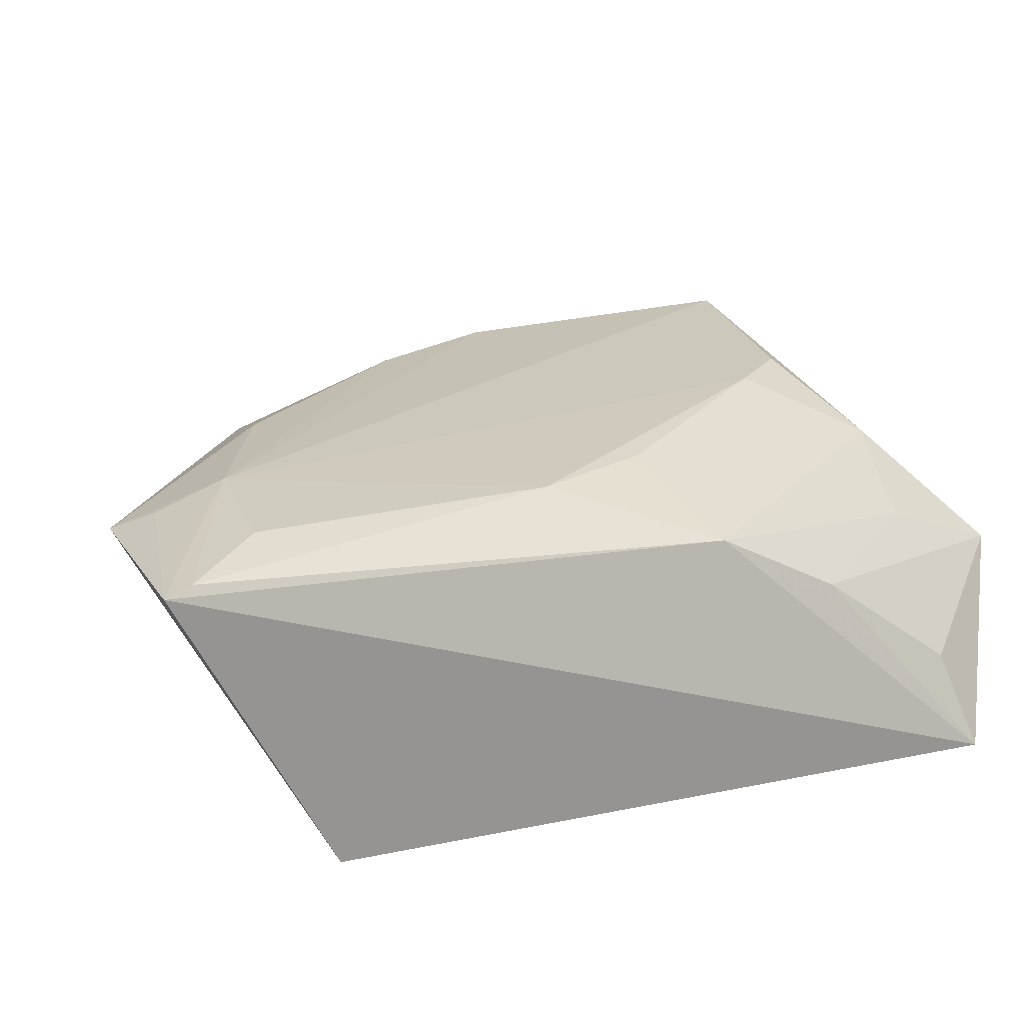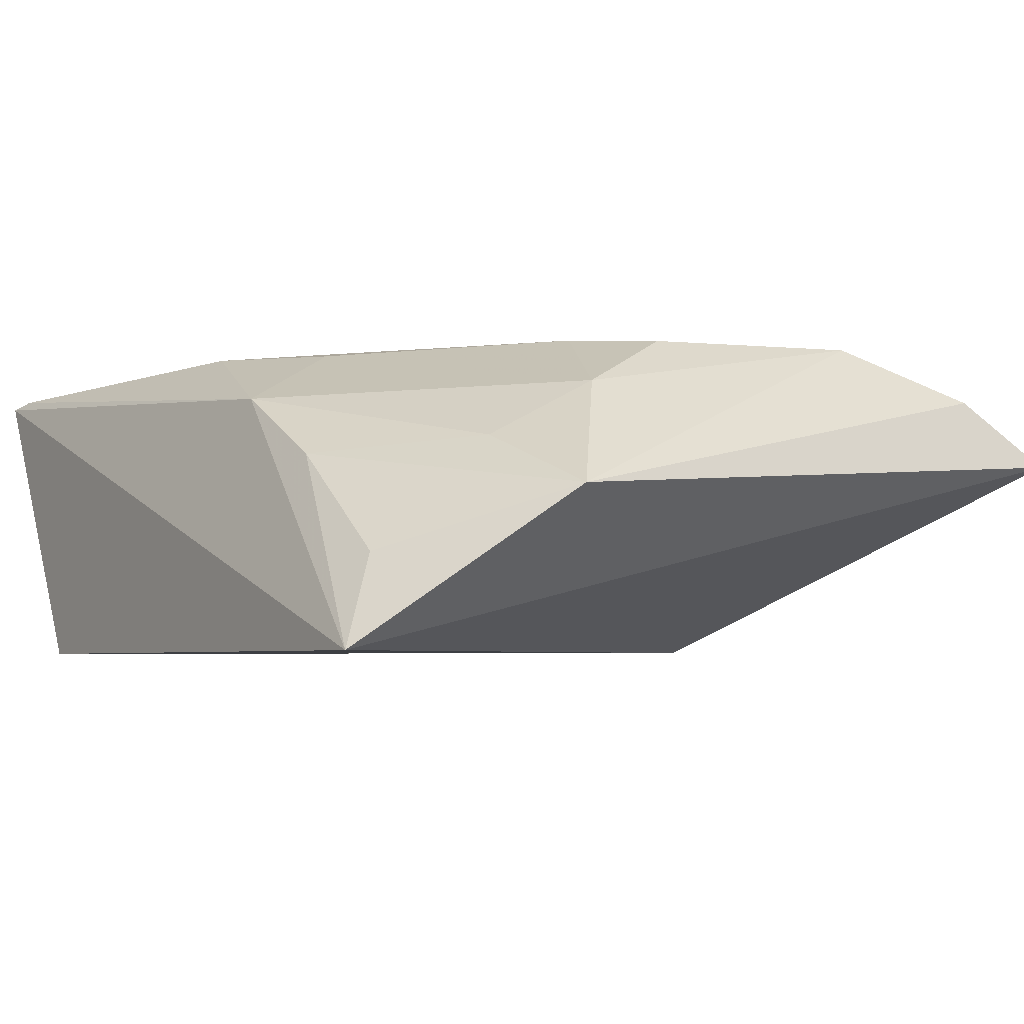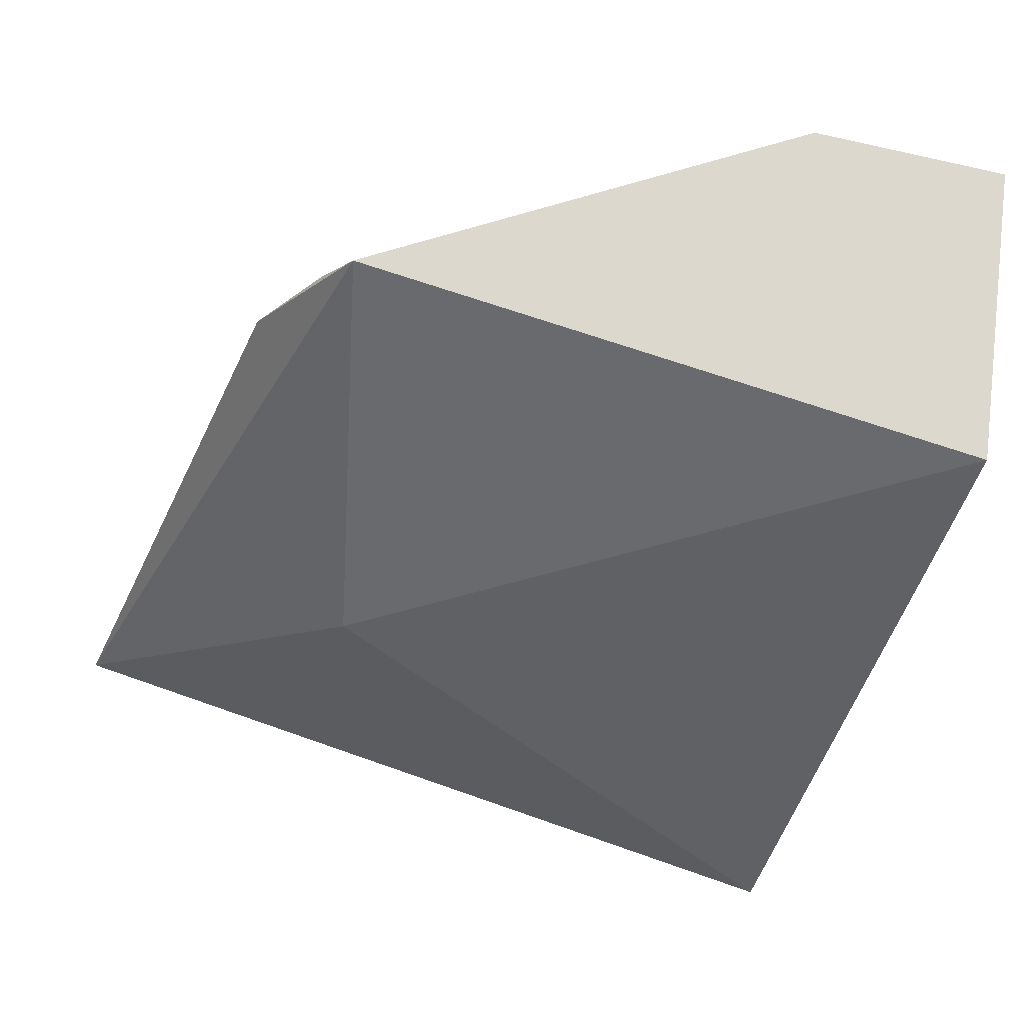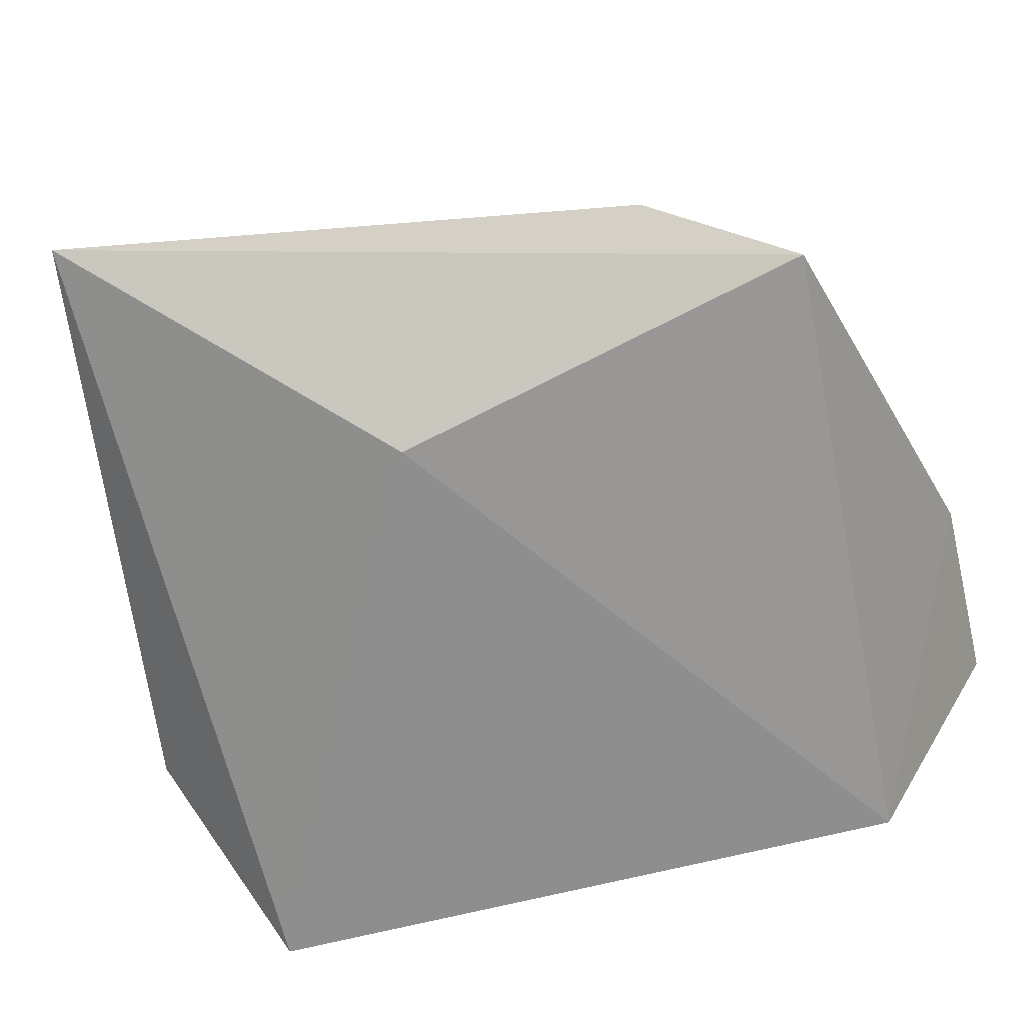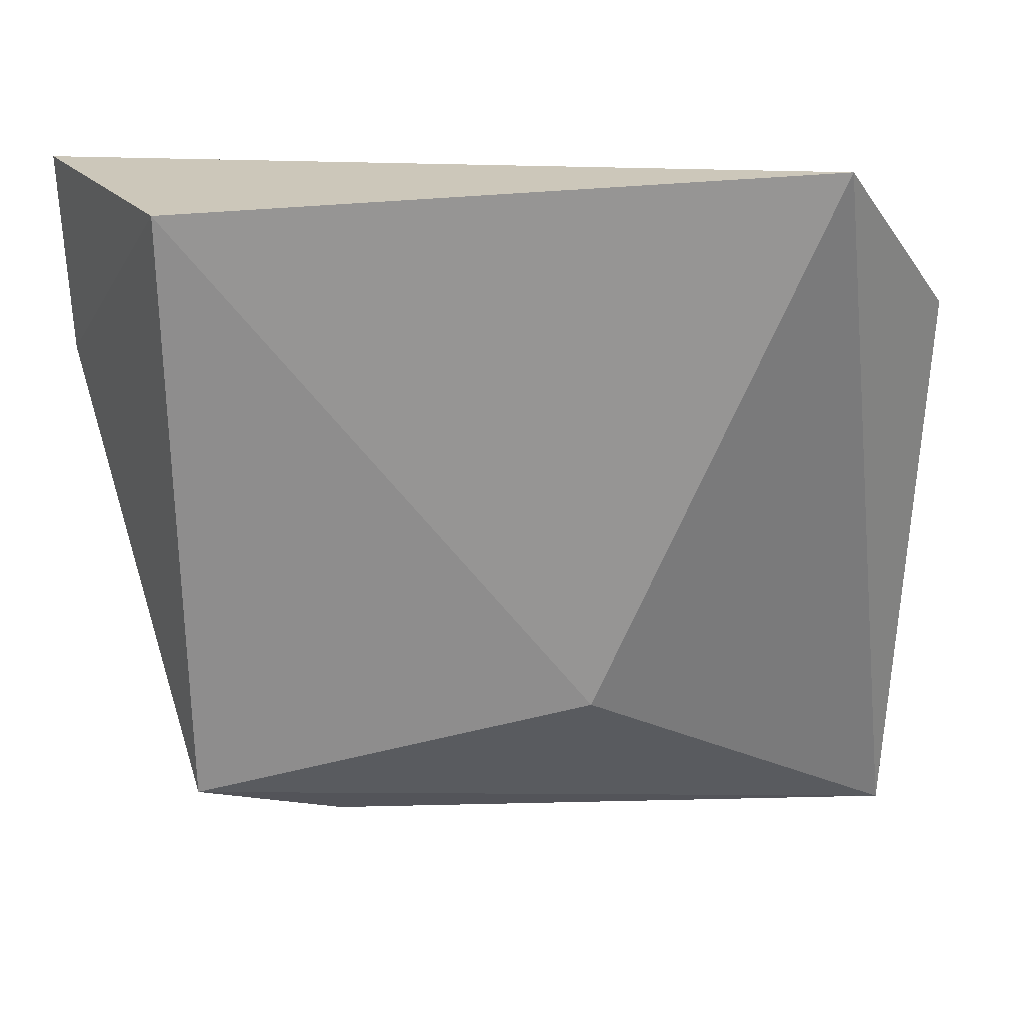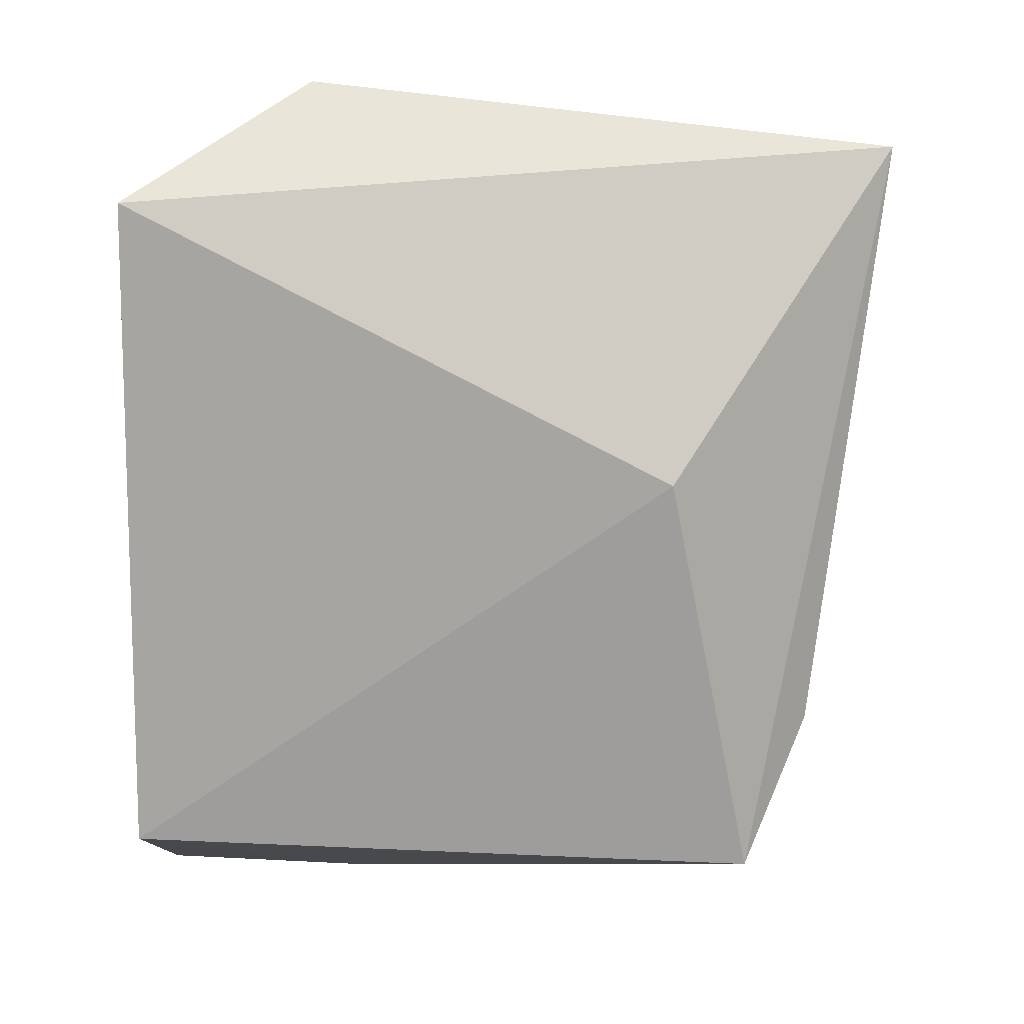
<metadata>
{"format":"obj","ext":"obj","renderer":"f3d","projection":"perspective","resolution":1024,"background":"white","views":[{"elev":21.8,"azim":-109.7,"up":"+Y"},{"elev":-4.8,"azim":-30.2,"up":"+Y"},{"elev":-48.6,"azim":165.8,"up":"+Y"},{"elev":-64.2,"azim":106.0,"up":"+Y"},{"elev":-68.3,"azim":-84.3,"up":"+Y"},{"elev":-74.3,"azim":1.0,"up":"+Y"}]}
</metadata>
<code>
v 0.4015 0.2218 -0.02859
v 0.4378 0.2465 -0.09869
v 0.4603 0.2672 0.0477
v 0.3441 0.2946 0.01248
v 0.2652 0.2218 -0.1195
v 0.3922 0.2937 -0.06932
v 0.2705 0.2196 0.04335
v 0.4208 0.2302 -0.133
v 0.4338 0.2799 -0.03707
v 0.4108 0.2949 0.03181
v 0.2633 0.2913 -0.1554
v 0.3143 0.2877 -0.1573
v 0.4044 0.2794 -0.09438
v 0.3108 0.2976 -0.1317
v 0.4072 0.2939 -0.03904
v 0.4376 0.282 0.04562
v 0.3143 0.2547 0.06776
v 0.4302 0.2663 -0.08081
v 0.3519 0.2946 -0.1148
v 0.4199 0.2568 -0.1105
v 0.2872 0.2953 -0.06318
v 0.3096 0.292 -0.1478
v 0.3326 0.2808 0.04091
v 0.3902 0.2802 -0.1101
v 0.4257 0.2465 -0.115
v 0.4319 0.2547 -0.09679
v 0.2808 0.2962 -0.1319
v 0.2778 0.2803 -0.02306
v 0.3594 0.2937 0.02741
v 0.2653 0.2929 -0.149
v 0.2793 0.2409 0.03712
v 0.3077 0.2674 0.03811
v 0.3028 0.2939 -0.03449
v 0.2788 0.2646 0.005732
f 7 1 3
f 7 5 1
f 8 2 3
f 8 3 1
f 8 1 5
f 9 3 2
f 11 5 7
f 12 8 5
f 12 5 11
f 13 6 9
f 14 4 10
f 15 9 6
f 15 14 10
f 15 6 14
f 16 3 9
f 16 15 10
f 16 9 15
f 17 16 10
f 17 7 3
f 17 3 16
f 18 13 9
f 18 9 2
f 19 14 6
f 19 12 14
f 20 8 12
f 20 13 18
f 21 4 14
f 22 14 12
f 22 12 11
f 22 11 14
f 23 17 10
f 24 12 19
f 24 20 12
f 24 13 20
f 24 19 6
f 24 6 13
f 25 2 8
f 25 8 20
f 26 20 18
f 26 18 2
f 26 25 20
f 26 2 25
f 27 21 14
f 28 11 7
f 29 23 10
f 29 10 4
f 29 4 23
f 30 27 14
f 30 14 11
f 30 21 27
f 30 28 21
f 30 11 28
f 31 7 17
f 32 17 23
f 32 23 28
f 33 4 21
f 33 21 28
f 33 28 23
f 33 23 4
f 34 28 7
f 34 7 31
f 34 31 17
f 34 32 28
f 34 17 32

</code>
